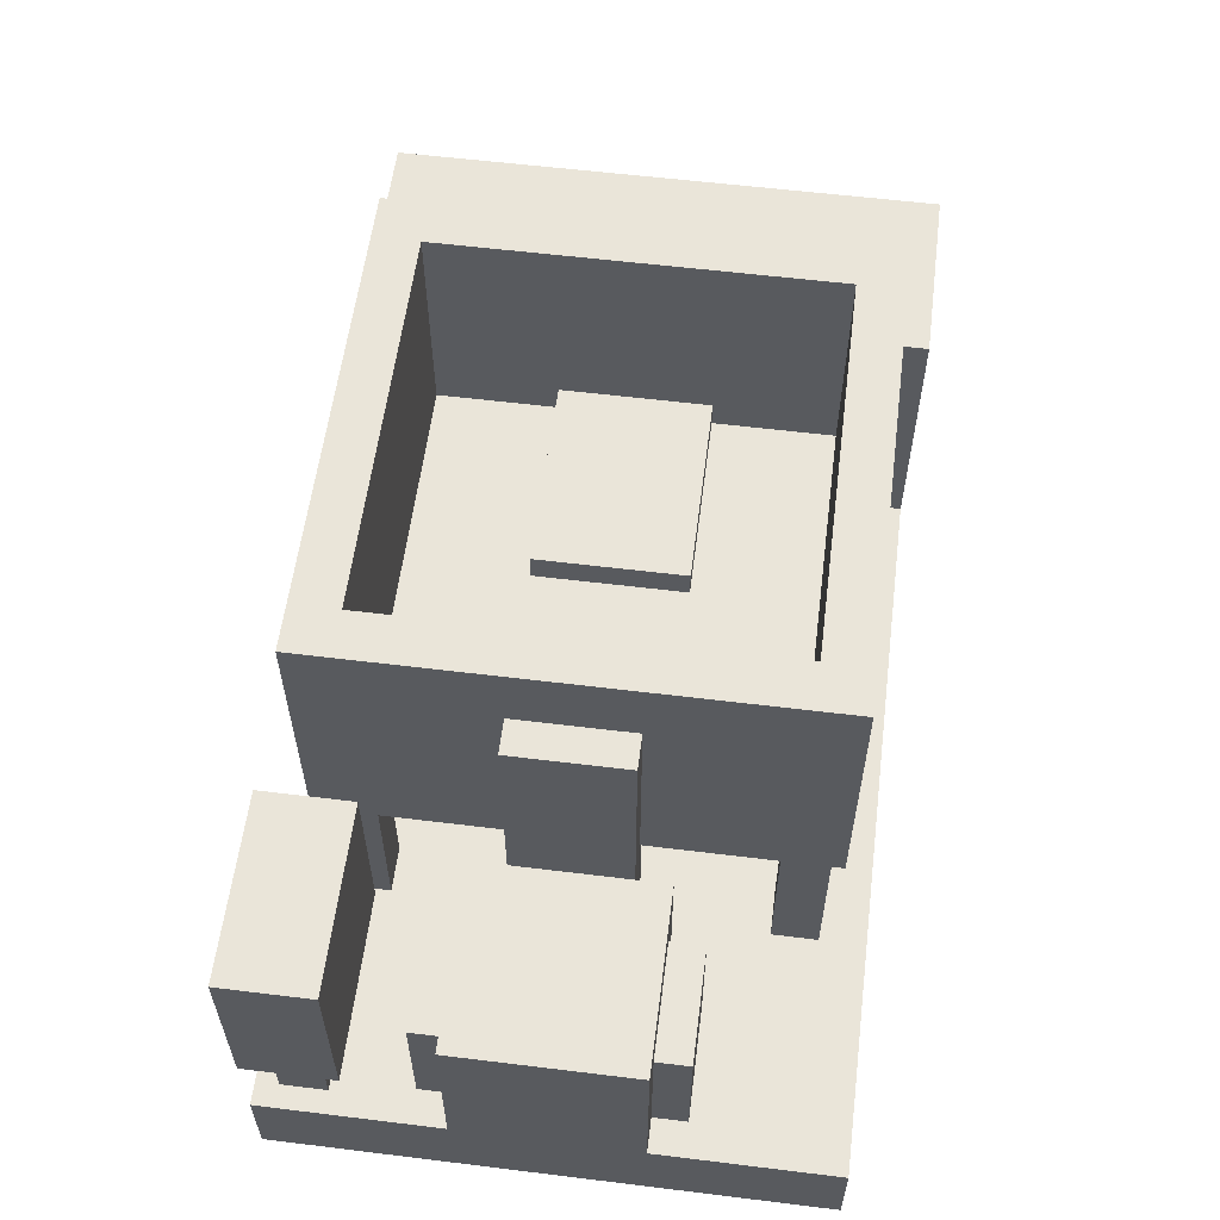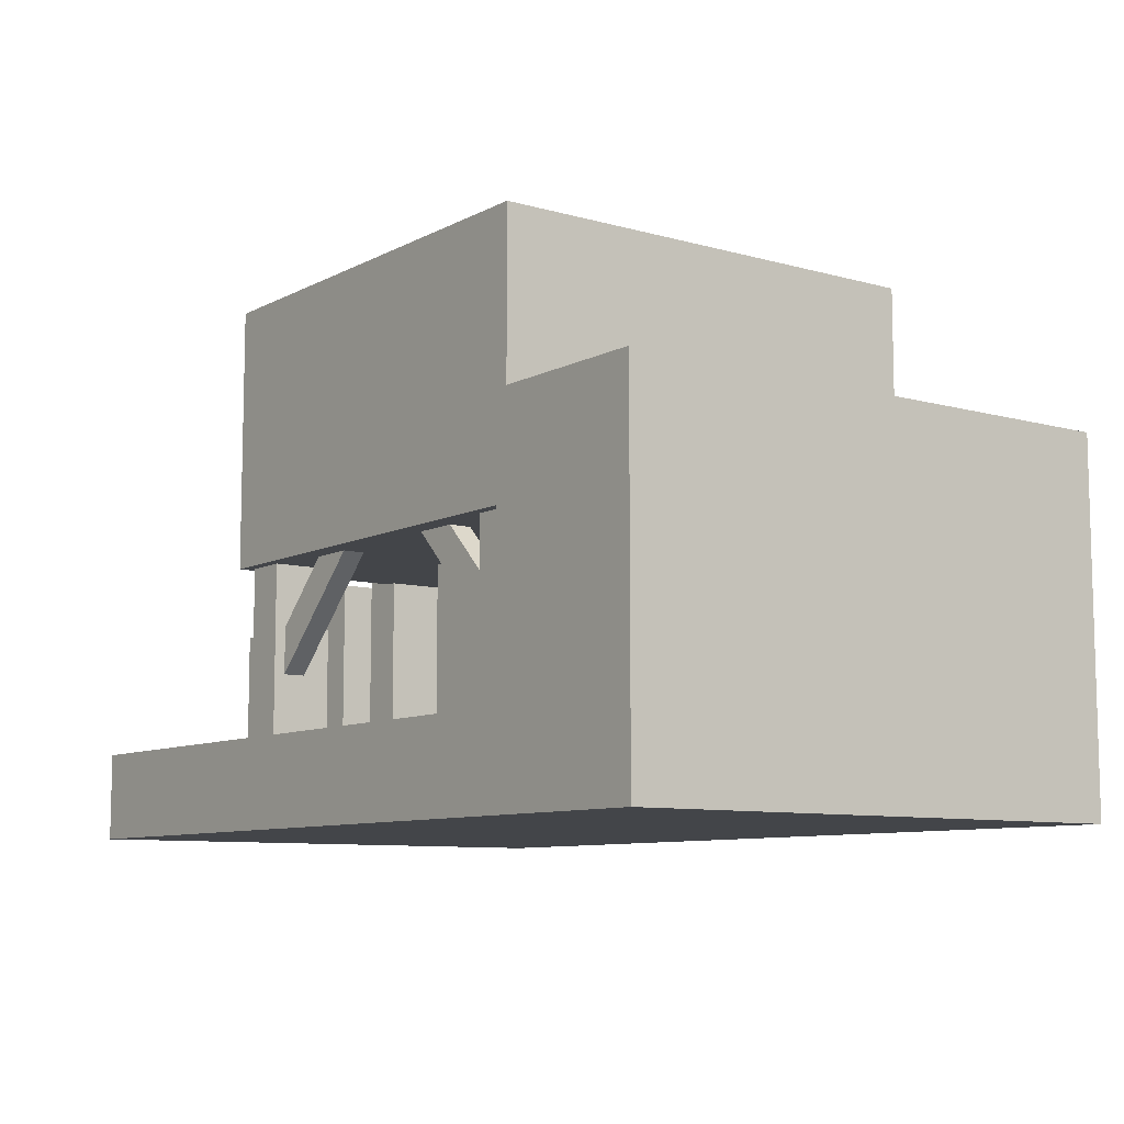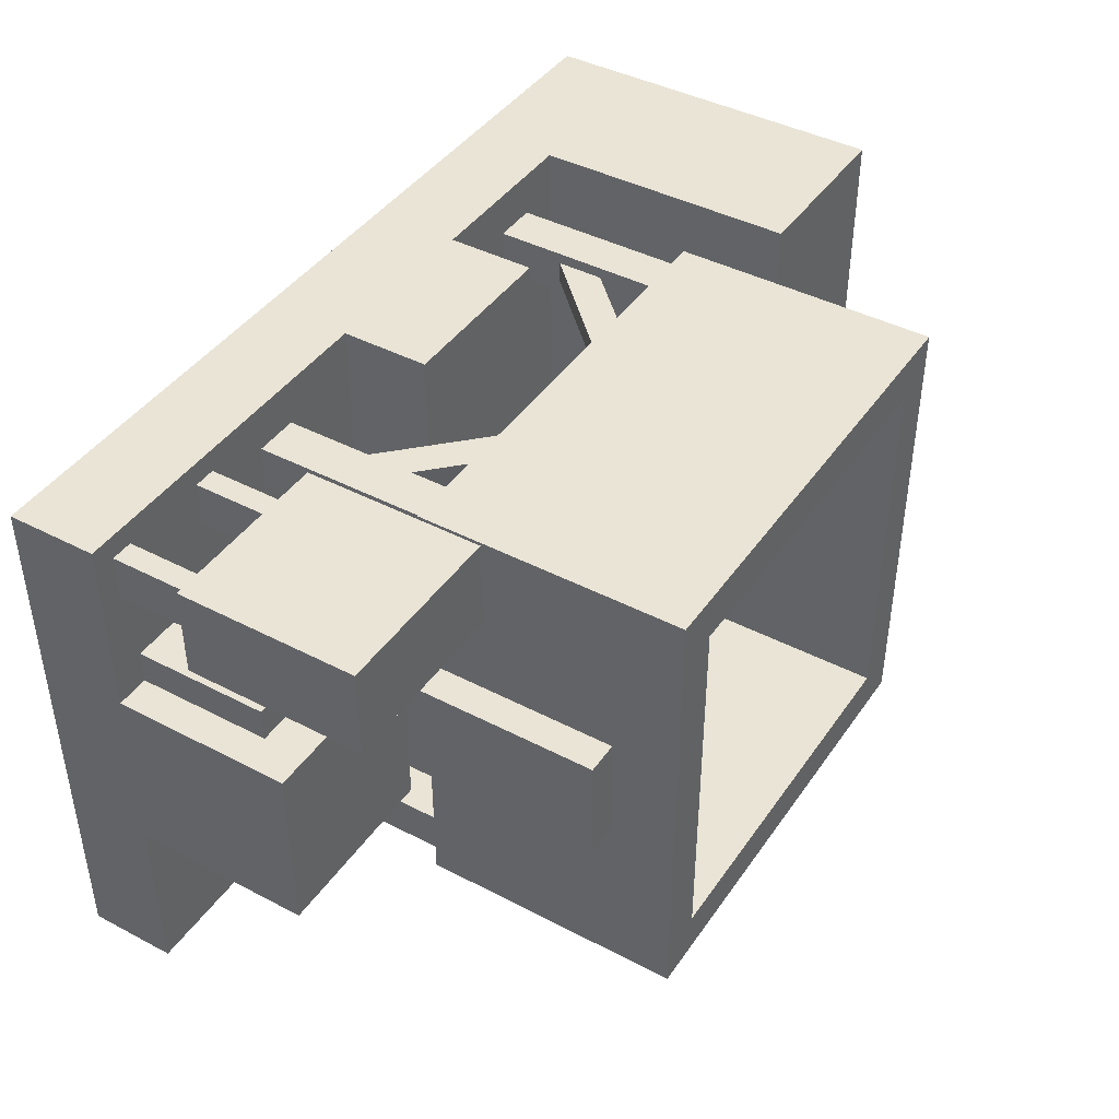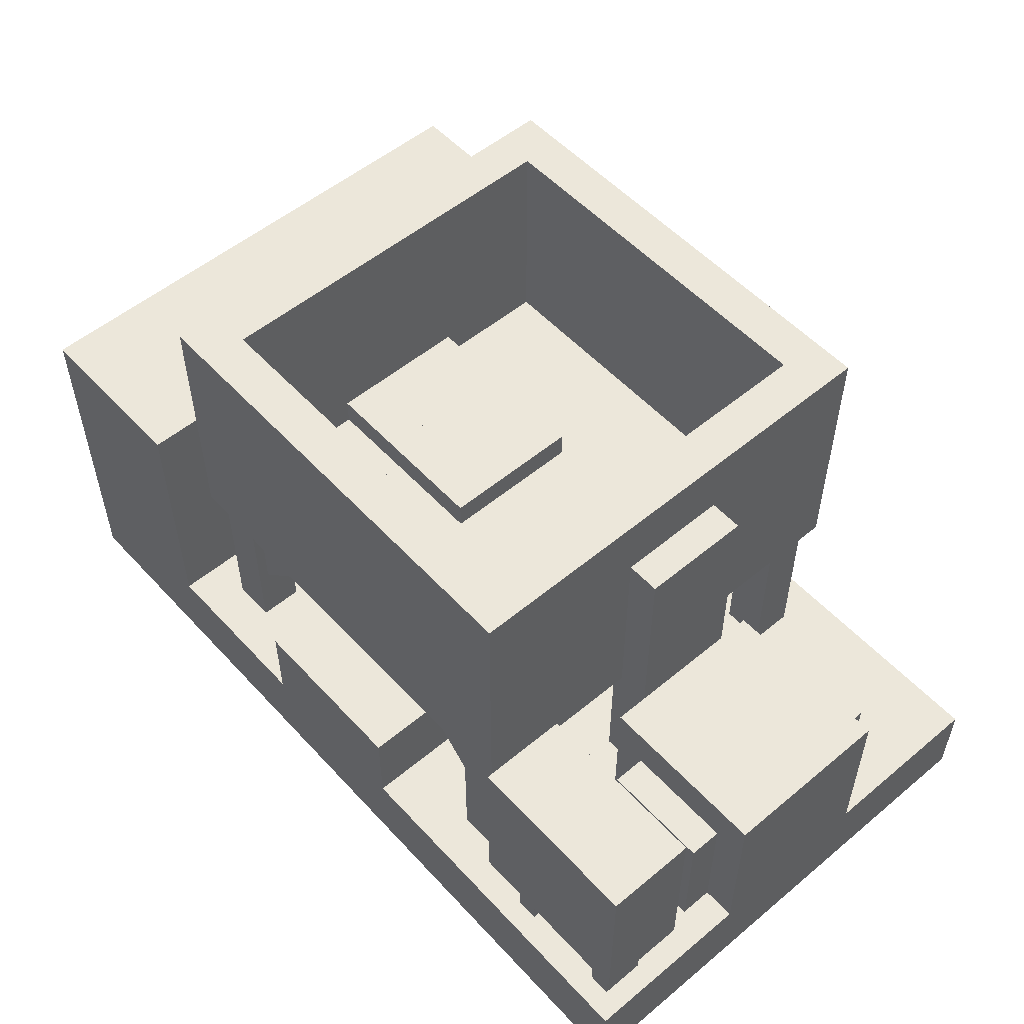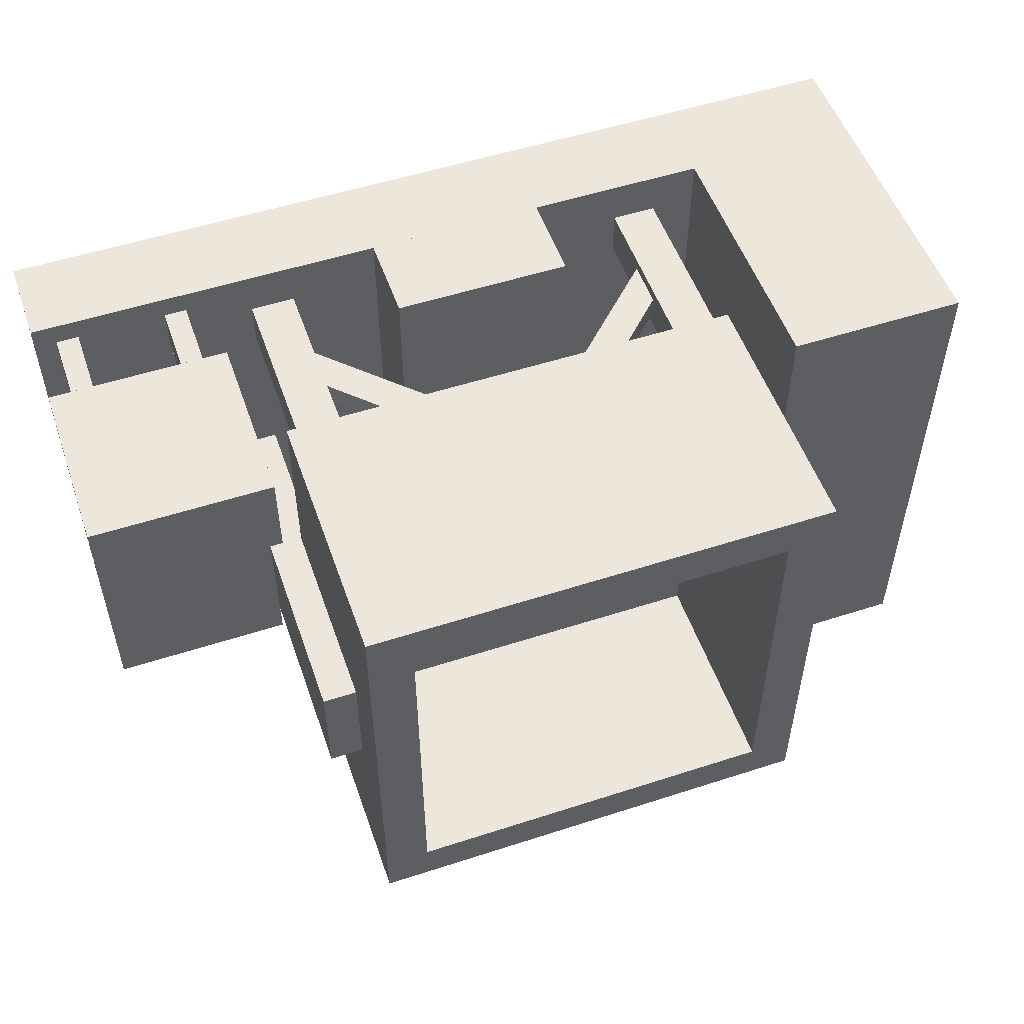
<metadata>
{"format":"obj","ext":"obj","renderer":"f3d","projection":"perspective","resolution":1024,"background":"white","views":[{"elev":58.4,"azim":97.2,"up":"+Y"},{"elev":-8.9,"azim":-126.7,"up":"+Y"},{"elev":42.6,"azim":121.9,"up":"+Z"},{"elev":53.8,"azim":48.5,"up":"+Y"},{"elev":53.0,"azim":160.8,"up":"+Z"}]}
</metadata>
<code>
o drum1
v -2.125 -0.3125 -0.3125
v -2.125 0.3125 -0.3125
v 0 0.3125 -0.3125
v 0 -0.3125 -0.3125
v 0 -0.3125 0.3125
v 0 0.3125 0.3125
v -2.125 0.3125 0.3125
v -2.125 -0.3125 0.3125
v -0.125 -0.4062 -0.4062
v -0.125 0.4062 -0.4062
v 0 0.4062 -0.4062
v 0 -0.4062 -0.4062
v 0 -0.4062 0.4062
v 0 0.4062 0.4062
v -0.125 0.4062 0.4062
v -0.125 -0.4062 0.4062
v -0.375 -0.4062 -0.4062
v -0.375 0.4062 -0.4062
v -0.25 0.4062 -0.4062
v -0.25 -0.4062 -0.4062
v -0.25 -0.4062 0.4062
v -0.25 0.4062 0.4062
v -0.375 0.4062 0.4062
v -0.375 -0.4062 0.4062
v -0.625 -0.4062 -0.4062
v -0.625 0.4062 -0.4062
v -0.5 0.4062 -0.4062
v -0.5 -0.4062 -0.4062
v -0.5 -0.4062 0.4062
v -0.5 0.4062 0.4062
v -0.625 0.4062 0.4062
v -0.625 -0.4062 0.4062
v -0.875 -0.4062 -0.4062
v -0.875 0.4062 -0.4062
v -0.75 0.4062 -0.4062
v -0.75 -0.4062 -0.4062
v -0.75 -0.4062 0.4062
v -0.75 0.4062 0.4062
v -0.875 0.4062 0.4062
v -0.875 -0.4062 0.4062
v -1.125 -0.4062 -0.4062
v -1.125 0.4062 -0.4062
v -1 0.4062 -0.4062
v -1 -0.4062 -0.4062
v -1 -0.4062 0.4062
v -1 0.4062 0.4062
v -1.125 0.4062 0.4062
v -1.125 -0.4062 0.4062
v -1.375 -0.4062 -0.4062
v -1.375 0.4062 -0.4062
v -1.25 0.4062 -0.4062
v -1.25 -0.4062 -0.4062
v -1.25 -0.4062 0.4062
v -1.25 0.4062 0.4062
v -1.375 0.4062 0.4062
v -1.375 -0.4062 0.4062
v -1.625 -0.4062 -0.4062
v -1.625 0.4062 -0.4062
v -1.5 0.4062 -0.4062
v -1.5 -0.4062 -0.4062
v -1.5 -0.4062 0.4062
v -1.5 0.4062 0.4062
v -1.625 0.4062 0.4062
v -1.625 -0.4062 0.4062
v -1.875 -0.4062 -0.4062
v -1.875 0.4062 -0.4062
v -1.75 0.4062 -0.4062
v -1.75 -0.4062 -0.4062
v -1.75 -0.4062 0.4062
v -1.75 0.4062 0.4062
v -1.875 0.4062 0.4062
v -1.875 -0.4062 0.4062
v -2.125 -0.4062 -0.4062
v -2.125 0.4062 -0.4062
v -2 0.4062 -0.4062
v -2 -0.4062 -0.4062
v -2 -0.4062 0.4062
v -2 0.4062 0.4062
v -2.125 0.4062 0.4062
v -2.125 -0.4062 0.4062
f 1 2 3 4
f 5 6 7 8
f 8 1 4 5
f 2 7 6 3
f 5 4 3 6
f 2 1 8 7
f 9 10 11 12
f 13 14 15 16
f 16 9 12 13
f 10 15 14 11
f 13 12 11 14
f 16 15 10 9
f 17 18 19 20
f 21 22 23 24
f 24 17 20 21
f 18 23 22 19
f 21 20 19 22
f 24 23 18 17
f 25 26 27 28
f 29 30 31 32
f 32 25 28 29
f 26 31 30 27
f 29 28 27 30
f 32 31 26 25
f 33 34 35 36
f 37 38 39 40
f 40 33 36 37
f 34 39 38 35
f 37 36 35 38
f 40 39 34 33
f 41 42 43 44
f 45 46 47 48
f 48 41 44 45
f 42 47 46 43
f 45 44 43 46
f 48 47 42 41
f 49 50 51 52
f 53 54 55 56
f 56 49 52 53
f 50 55 54 51
f 53 52 51 54
f 56 55 50 49
f 57 58 59 60
f 61 62 63 64
f 64 57 60 61
f 58 63 62 59
f 61 60 59 62
f 64 63 58 57
f 65 66 67 68
f 69 70 71 72
f 72 65 68 69
f 66 71 70 67
f 69 68 67 70
f 72 71 66 65
f 73 74 75 76
f 77 78 79 80
f 80 73 76 77
f 74 79 78 75
f 77 76 75 78
f 80 79 74 73
o drum0
v -2.125 -0.3125 -0.3125
v -2.125 0.3125 -0.3125
v 0 0.3125 -0.3125
v 0 -0.3125 -0.3125
v 0 -0.3125 0.3125
v 0 0.3125 0.3125
v -2.125 0.3125 0.3125
v -2.125 -0.3125 0.3125
v -0.5 -0.4062 -0.4062
v -0.5 0.4062 -0.4062
v -0.375 0.4062 -0.4062
v -0.375 -0.4062 -0.4062
v -0.375 -0.4062 0.4062
v -0.375 0.4062 0.4062
v -0.5 0.4062 0.4062
v -0.5 -0.4062 0.4062
v -0.75 -0.4062 -0.4062
v -0.75 0.4062 -0.4062
v -0.625 0.4062 -0.4062
v -0.625 -0.4062 -0.4062
v -0.625 -0.4062 0.4062
v -0.625 0.4062 0.4062
v -0.75 0.4062 0.4062
v -0.75 -0.4062 0.4062
v -1 -0.4062 -0.4062
v -1 0.4062 -0.4062
v -0.875 0.4062 -0.4062
v -0.875 -0.4062 -0.4062
v -0.875 -0.4062 0.4062
v -0.875 0.4062 0.4062
v -1 0.4062 0.4062
v -1 -0.4062 0.4062
v -1.25 -0.4062 -0.4062
v -1.25 0.4062 -0.4062
v -1.125 0.4062 -0.4062
v -1.125 -0.4062 -0.4062
v -1.125 -0.4062 0.4062
v -1.125 0.4062 0.4062
v -1.25 0.4062 0.4062
v -1.25 -0.4062 0.4062
v -1.5 -0.4062 -0.4062
v -1.5 0.4062 -0.4062
v -1.375 0.4062 -0.4062
v -1.375 -0.4062 -0.4062
v -1.375 -0.4062 0.4062
v -1.375 0.4062 0.4062
v -1.5 0.4062 0.4062
v -1.5 -0.4062 0.4062
v -1.75 -0.4062 -0.4062
v -1.75 0.4062 -0.4062
v -1.625 0.4062 -0.4062
v -1.625 -0.4062 -0.4062
v -1.625 -0.4062 0.4062
v -1.625 0.4062 0.4062
v -1.75 0.4062 0.4062
v -1.75 -0.4062 0.4062
v -2 -0.4062 -0.4062
v -2 0.4062 -0.4062
v -1.875 0.4062 -0.4062
v -1.875 -0.4062 -0.4062
v -1.875 -0.4062 0.4062
v -1.875 0.4062 0.4062
v -2 0.4062 0.4062
v -2 -0.4062 0.4062
v -0.25 -0.4062 -0.4062
v -0.25 0.4062 -0.4062
v -0.125 0.4062 -0.4062
v -0.125 -0.4062 -0.4062
v -0.125 -0.4062 0.4062
v -0.125 0.4062 0.4062
v -0.25 0.4062 0.4062
v -0.25 -0.4062 0.4062
f 81 82 83 84
f 85 86 87 88
f 88 81 84 85
f 82 87 86 83
f 85 84 83 86
f 82 81 88 87
f 89 90 91 92
f 93 94 95 96
f 96 89 92 93
f 90 95 94 91
f 93 92 91 94
f 96 95 90 89
f 97 98 99 100
f 101 102 103 104
f 104 97 100 101
f 98 103 102 99
f 101 100 99 102
f 104 103 98 97
f 105 106 107 108
f 109 110 111 112
f 112 105 108 109
f 106 111 110 107
f 109 108 107 110
f 112 111 106 105
f 113 114 115 116
f 117 118 119 120
f 120 113 116 117
f 114 119 118 115
f 117 116 115 118
f 120 119 114 113
f 121 122 123 124
f 125 126 127 128
f 128 121 124 125
f 122 127 126 123
f 125 124 123 126
f 128 127 122 121
f 129 130 131 132
f 133 134 135 136
f 136 129 132 133
f 130 135 134 131
f 133 132 131 134
f 136 135 130 129
f 137 138 139 140
f 141 142 143 144
f 144 137 140 141
f 138 143 142 139
f 141 140 139 142
f 144 143 138 137
f 145 146 147 148
f 149 150 151 152
f 152 145 148 149
f 146 151 150 147
f 149 148 147 150
f 152 151 146 145
o base
v -2.5 -1 1.5
v -2.5 -1.5 1.5
v 2.5 -1.5 1.5
v 2.5 -1 1.5
v 2.5 -1 -1.5
v 2.5 -1.5 -1.5
v -2.5 -1.5 -1.5
v -2.5 -1 -1.5
v -0.5 -0.5 1.5
v -0.5 -1 1.5
v 0.5 -1 1.5
v 0.5 -0.5 1.5
v 0.5 -0.5 0.5
v 0.5 -1 0.5
v -0.5 -1 0.5
v -0.5 -0.5 0.5
v 1.5 -0 0.5
v 1.5 -1 0.5
v 2.5 -1 0.5
v 2.5 -0 0.5
v 2.5 0 -0.5
v 2.5 -1 -0.5
v 1.5 -1 -0.5
v 1.5 0 -0.5
v 1.688 -0.25 0.6875
v 1.688 -1 0.6875
v 2.312 -1 0.6875
v 2.312 -0.25 0.6875
v 2.312 -0.25 0.5
v 2.312 -1 0.5
v 1.688 -1 0.5
v 1.688 -0.25 0.5
v 1.688 -0.25 -0.5
v 1.688 -1 -0.5
v 2.312 -1 -0.5
v 2.312 -0.25 -0.5
v 2.312 -0.25 -0.6875
v 2.312 -1 -0.6875
v 1.688 -1 -0.6875
v 1.688 -0.25 -0.6875
v 1.25 1.125 0.3125
v 1.25 -0.8125 0.3125
v 1.5 -0.8125 0.3125
v 1.5 1.125 0.3125
v 1.5 1.125 -0.3125
v 1.5 -0.8125 -0.3125
v 1.25 -0.8125 -0.3125
v 1.25 1.125 -0.3125
v -2.5 0.5 1.5
v -2.5 -1 1.5
v -1.5 -1 1.5
v -1.5 0.5 1.5
v -1.5 0.5 -1.5
v -1.5 -1 -1.5
v -2.5 -1 -1.5
v -2.5 0.5 -1.5
v 1.5 0.5 1.5
v 1.5 -0.5 1.5
v 2.5 -0.5 1.5
v 2.5 0.5 1.5
v 2.5 0.5 1
v 2.5 -0.5 1
v 1.5 -0.5 1
v 1.5 0.5 1
v 2.25 -0.5 1.375
v 2.25 -1 1.375
v 2.375 -1 1.375
v 2.375 -0.5 1.375
v 2.375 -0.5 1.125
v 2.375 -1 1.125
v 2.25 -1 1.125
v 2.25 -0.5 1.125
v 1.625 -0.5 1.375
v 1.625 -1 1.375
v 1.75 -1 1.375
v 1.75 -0.5 1.375
v 1.75 -0.5 1.125
v 1.75 -1 1.125
v 1.625 -1 1.125
v 1.625 -0.5 1.125
v -0.5 -0 0.5
v -0.5 -1 0.5
v 0.5 -1 0.5
v 0.5 -0 0.5
v 0.5 0 -0.5
v 0.5 -1 -0.5
v -0.5 -1 -0.5
v -0.5 0 -0.5
v -1.312 0.25 1.312
v -1.312 -0 1.312
v 1.312 -0 1.312
v 1.312 0.25 1.312
v 1.312 0.25 -1.312
v 1.312 0 -1.312
v -1.312 0 -1.312
v -1.312 0.25 -1.312
v -1.312 1.5 1.312
v -1.312 0.25 1.312
v 1.312 0.25 1.312
v 1.312 1.5 1.312
v 1.312 1.5 1.062
v 1.312 0.25 1.062
v -1.312 0.25 1.062
v -1.312 1.5 1.062
v -1.312 1.5 -1.062
v -1.312 0.25 -1.062
v 1.312 0.25 -1.062
v 1.312 1.5 -1.062
v 1.312 1.5 -1.312
v 1.312 0.25 -1.312
v -1.312 0.25 -1.312
v -1.312 1.5 -1.312
v 1.062 1.5 1.062
v 1.062 0.25 1.062
v 1.312 0.25 1.062
v 1.312 1.5 1.062
v 1.312 1.5 -1.062
v 1.312 0.25 -1.062
v 1.062 0.25 -1.062
v 1.062 1.5 -1.062
v -1.312 1.5 1.062
v -1.312 0.25 1.062
v -1.062 0.25 1.062
v -1.062 1.5 1.062
v -1.062 1.5 -1.062
v -1.062 0.25 -1.062
v -1.312 0.25 -1.062
v -1.312 1.5 -1.062
v -1.25 -0 1.25
v -1.25 -1 1.25
v -1 -1 1.25
v -1 -0 1.25
v -1 -0 1
v -1 -1 1
v -1.25 -1 1
v -1.25 -0 1
v 1 -0 1.25
v 1 -1 1.25
v 1.25 -1 1.25
v 1.25 -0 1.25
v 1.25 -0 1
v 1.25 -1 1
v 1 -1 1
v 1 -0 1
v 1 0 -1
v 1 -1 -1
v 1.25 -1 -1
v 1.25 0 -1
v 1.25 0 -1.25
v 1.25 -1 -1.25
v 1 -1 -1.25
v 1 0 -1.25
v -1.25 0 -1
v -1.25 -1 -1
v -1 -1 -1
v -1 0 -1
v -1 0 -1.25
v -1 -1 -1.25
v -1.25 -1 -1.25
v -1.25 0 -1.25
v -1.202 -0.5568 1.188
v -1.069 -0.6894 1.188
v -0.3624 0.01768 1.188
v -0.495 0.1503 1.188
v -0.495 0.1503 1.062
v -0.3624 0.01768 1.062
v -1.069 -0.6894 1.062
v -1.202 -0.5568 1.062
v 0.495 0.1503 1.188
v 0.3624 0.01768 1.188
v 1.069 -0.6894 1.188
v 1.202 -0.5568 1.188
v 1.202 -0.5568 1.062
v 1.069 -0.6894 1.062
v 0.3624 0.01768 1.062
v 0.495 0.1503 1.062
v 0.495 0.1503 -1.062
v 0.3624 0.01768 -1.062
v 1.069 -0.6894 -1.062
v 1.202 -0.5568 -1.062
v 1.202 -0.5568 -1.188
v 1.069 -0.6894 -1.188
v 0.3624 0.01768 -1.188
v 0.495 0.1503 -1.188
v -1.202 -0.5568 -1.062
v -1.069 -0.6894 -1.062
v -0.3624 0.01768 -1.062
v -0.495 0.1503 -1.062
v -0.495 0.1503 -1.188
v -0.3624 0.01768 -1.188
v -1.069 -0.6894 -1.188
v -1.202 -0.5568 -1.188
f 153 154 155 156
f 157 158 159 160
f 160 153 156 157
f 154 159 158 155
f 157 156 155 158
f 154 153 160 159
f 161 162 163 164
f 165 166 167 168
f 168 161 164 165
f 162 167 166 163
f 165 164 163 166
f 168 167 162 161
f 169 170 171 172
f 173 174 175 176
f 176 169 172 173
f 170 175 174 171
f 173 172 171 174
f 176 175 170 169
f 177 178 179 180
f 181 182 183 184
f 184 177 180 181
f 178 183 182 179
f 181 180 179 182
f 184 183 178 177
f 185 186 187 188
f 189 190 191 192
f 192 185 188 189
f 186 191 190 187
f 189 188 187 190
f 192 191 186 185
f 193 194 195 196
f 197 198 199 200
f 200 193 196 197
f 194 199 198 195
f 197 196 195 198
f 200 199 194 193
f 201 202 203 204
f 205 206 207 208
f 208 201 204 205
f 202 207 206 203
f 205 204 203 206
f 208 207 202 201
f 209 210 211 212
f 213 214 215 216
f 216 209 212 213
f 210 215 214 211
f 213 212 211 214
f 216 215 210 209
f 217 218 219 220
f 221 222 223 224
f 224 217 220 221
f 218 223 222 219
f 221 220 219 222
f 224 223 218 217
f 225 226 227 228
f 229 230 231 232
f 232 225 228 229
f 226 231 230 227
f 229 228 227 230
f 232 231 226 225
f 233 234 235 236
f 237 238 239 240
f 240 233 236 237
f 234 239 238 235
f 237 236 235 238
f 240 239 234 233
f 241 242 243 244
f 245 246 247 248
f 248 241 244 245
f 242 247 246 243
f 245 244 243 246
f 248 247 242 241
f 249 250 251 252
f 253 254 255 256
f 256 249 252 253
f 250 255 254 251
f 253 252 251 254
f 256 255 250 249
f 257 258 259 260
f 261 262 263 264
f 264 257 260 261
f 258 263 262 259
f 261 260 259 262
f 264 263 258 257
f 265 266 267 268
f 269 270 271 272
f 272 265 268 269
f 266 271 270 267
f 269 268 267 270
f 272 271 266 265
f 273 274 275 276
f 277 278 279 280
f 280 273 276 277
f 274 279 278 275
f 277 276 275 278
f 280 279 274 273
f 281 282 283 284
f 285 286 287 288
f 288 281 284 285
f 282 287 286 283
f 285 284 283 286
f 288 287 282 281
f 289 290 291 292
f 293 294 295 296
f 296 289 292 293
f 290 295 294 291
f 293 292 291 294
f 296 295 290 289
f 297 298 299 300
f 301 302 303 304
f 304 297 300 301
f 298 303 302 299
f 301 300 299 302
f 304 303 298 297
f 305 306 307 308
f 309 310 311 312
f 312 305 308 309
f 306 311 310 307
f 309 308 307 310
f 312 311 306 305
f 313 314 315 316
f 317 318 319 320
f 320 313 316 317
f 314 319 318 315
f 317 316 315 318
f 320 319 314 313
f 321 322 323 324
f 325 326 327 328
f 328 321 324 325
f 322 327 326 323
f 325 324 323 326
f 328 327 322 321
f 329 330 331 332
f 333 334 335 336
f 336 329 332 333
f 330 335 334 331
f 333 332 331 334
f 336 335 330 329
f 337 338 339 340
f 341 342 343 344
f 344 337 340 341
f 338 343 342 339
f 341 340 339 342
f 344 343 338 337

</code>
